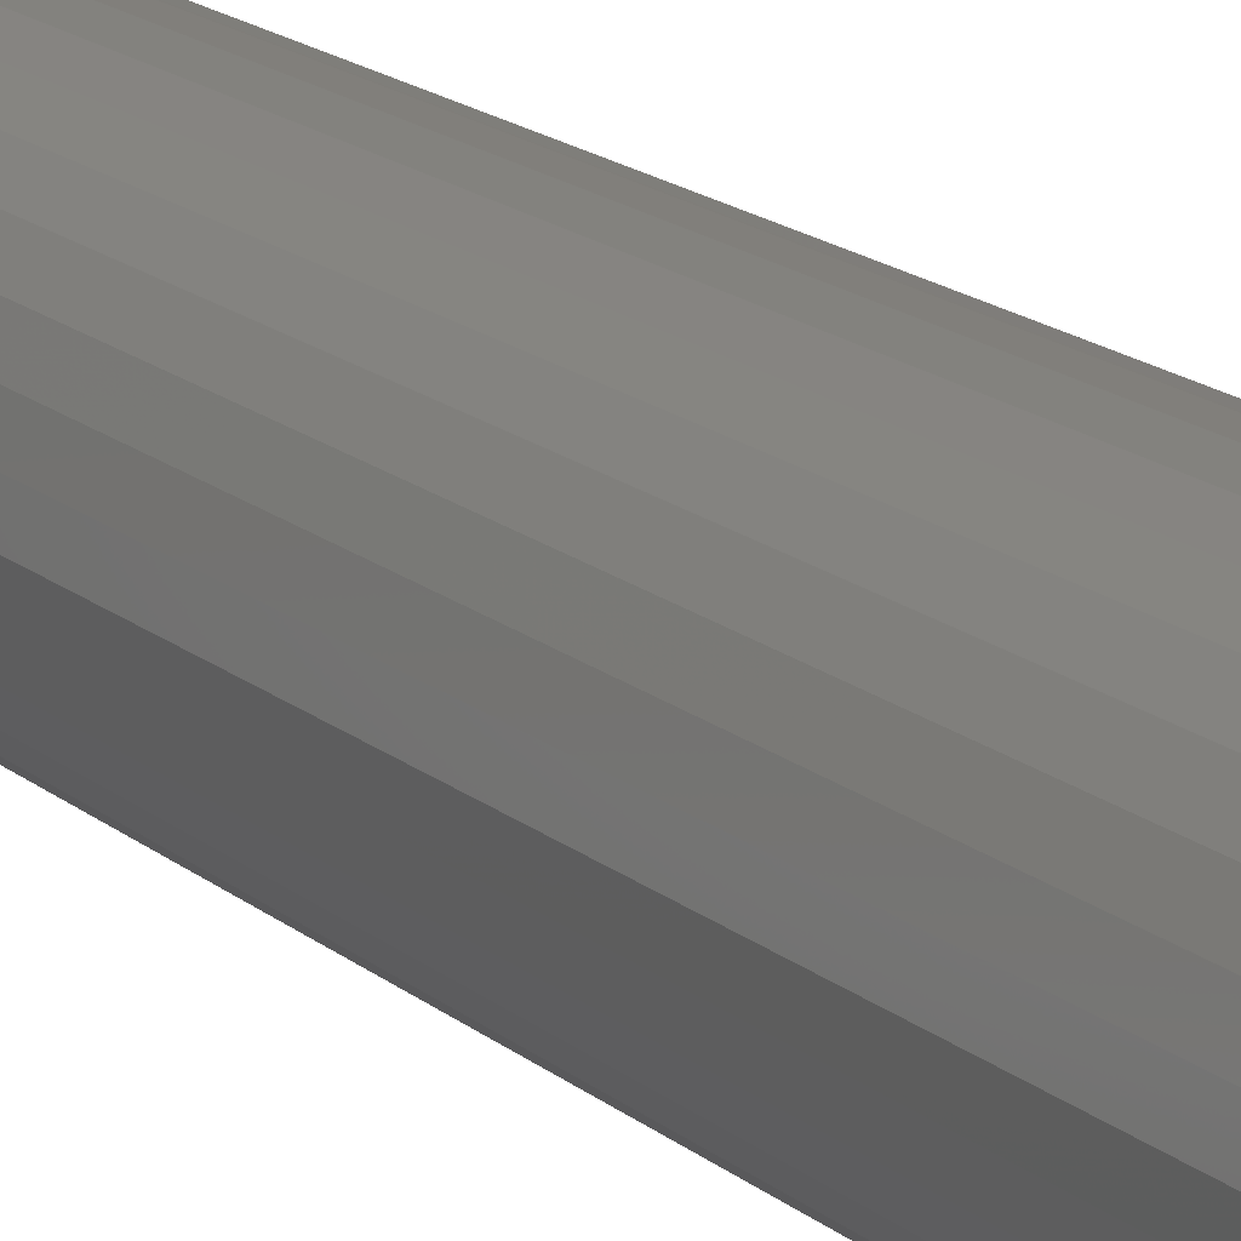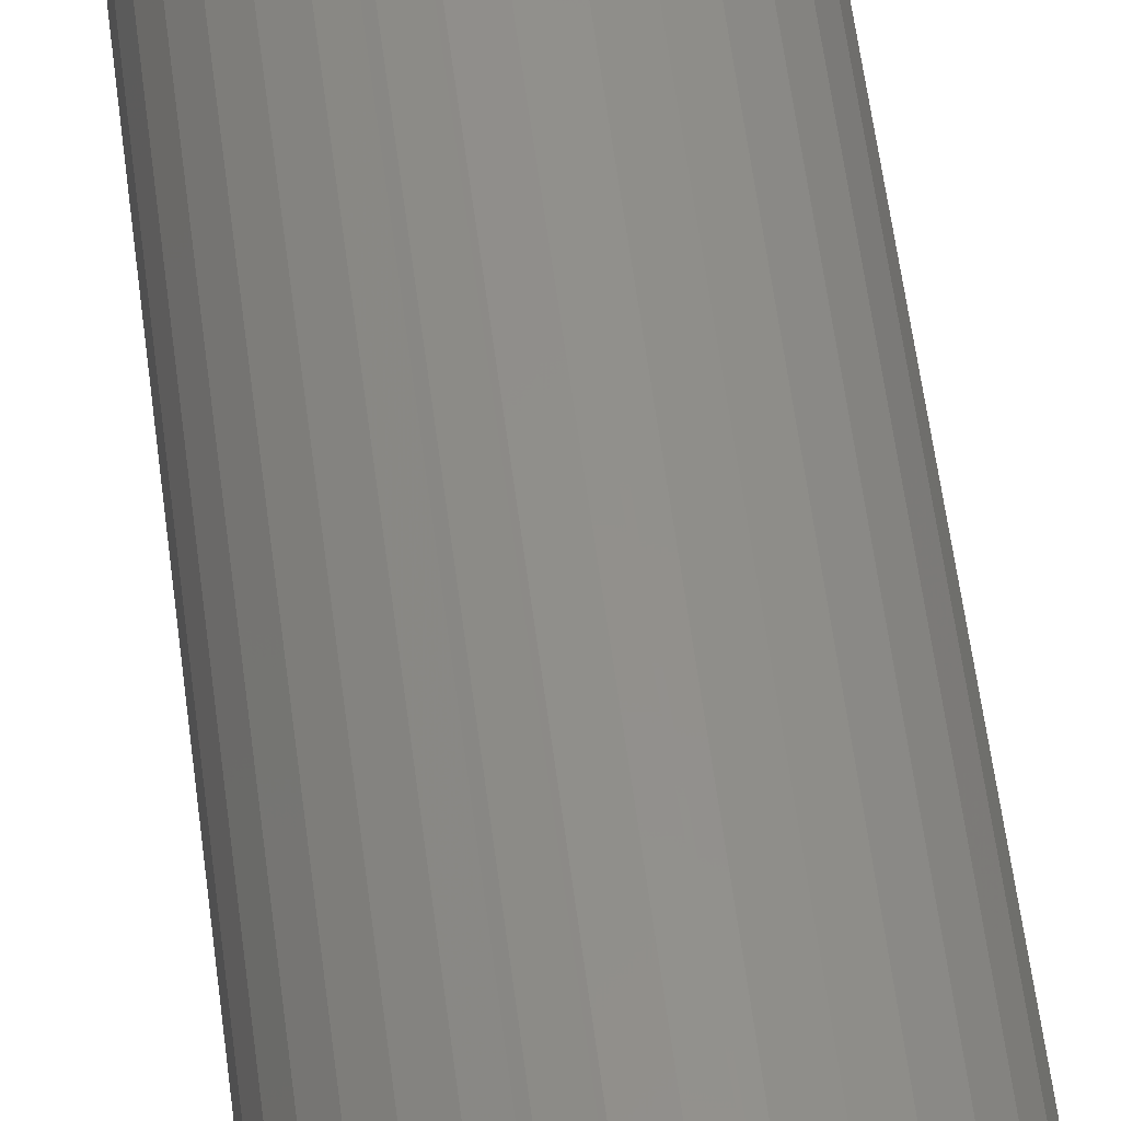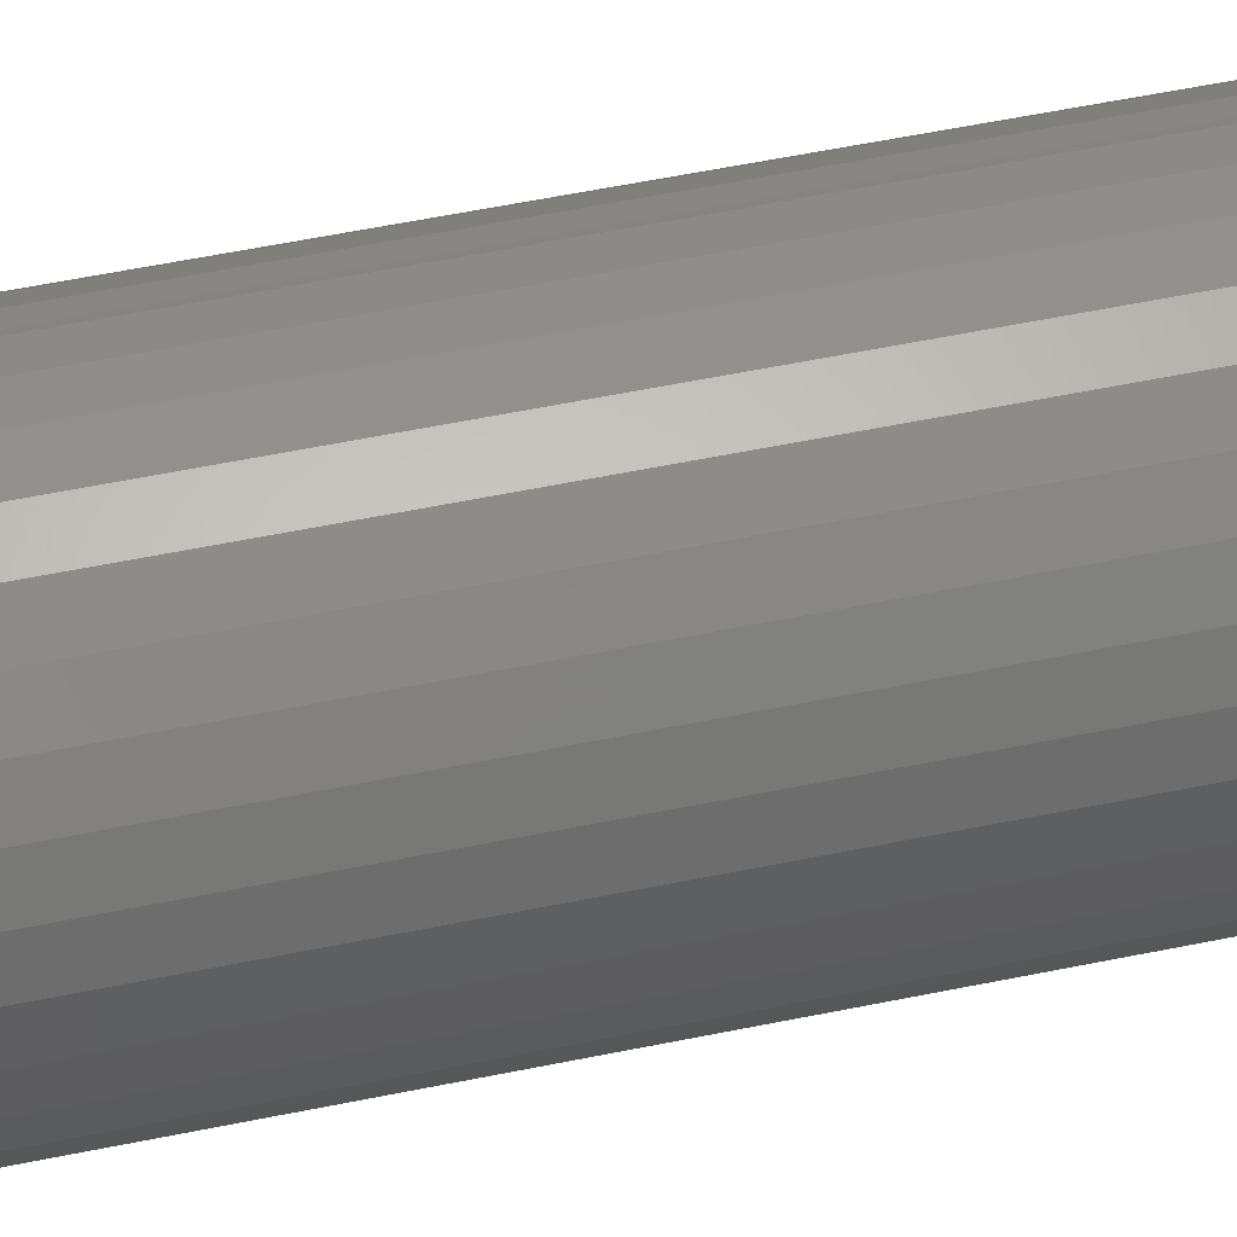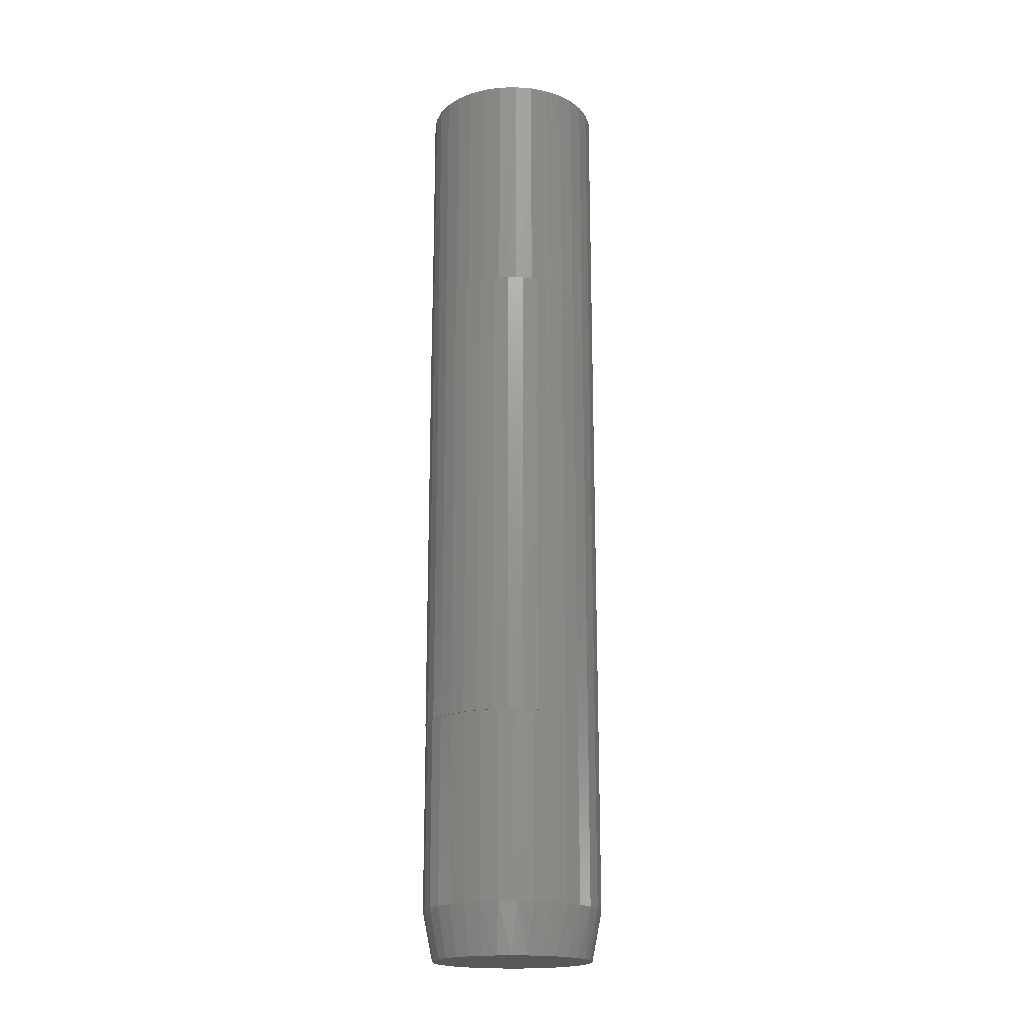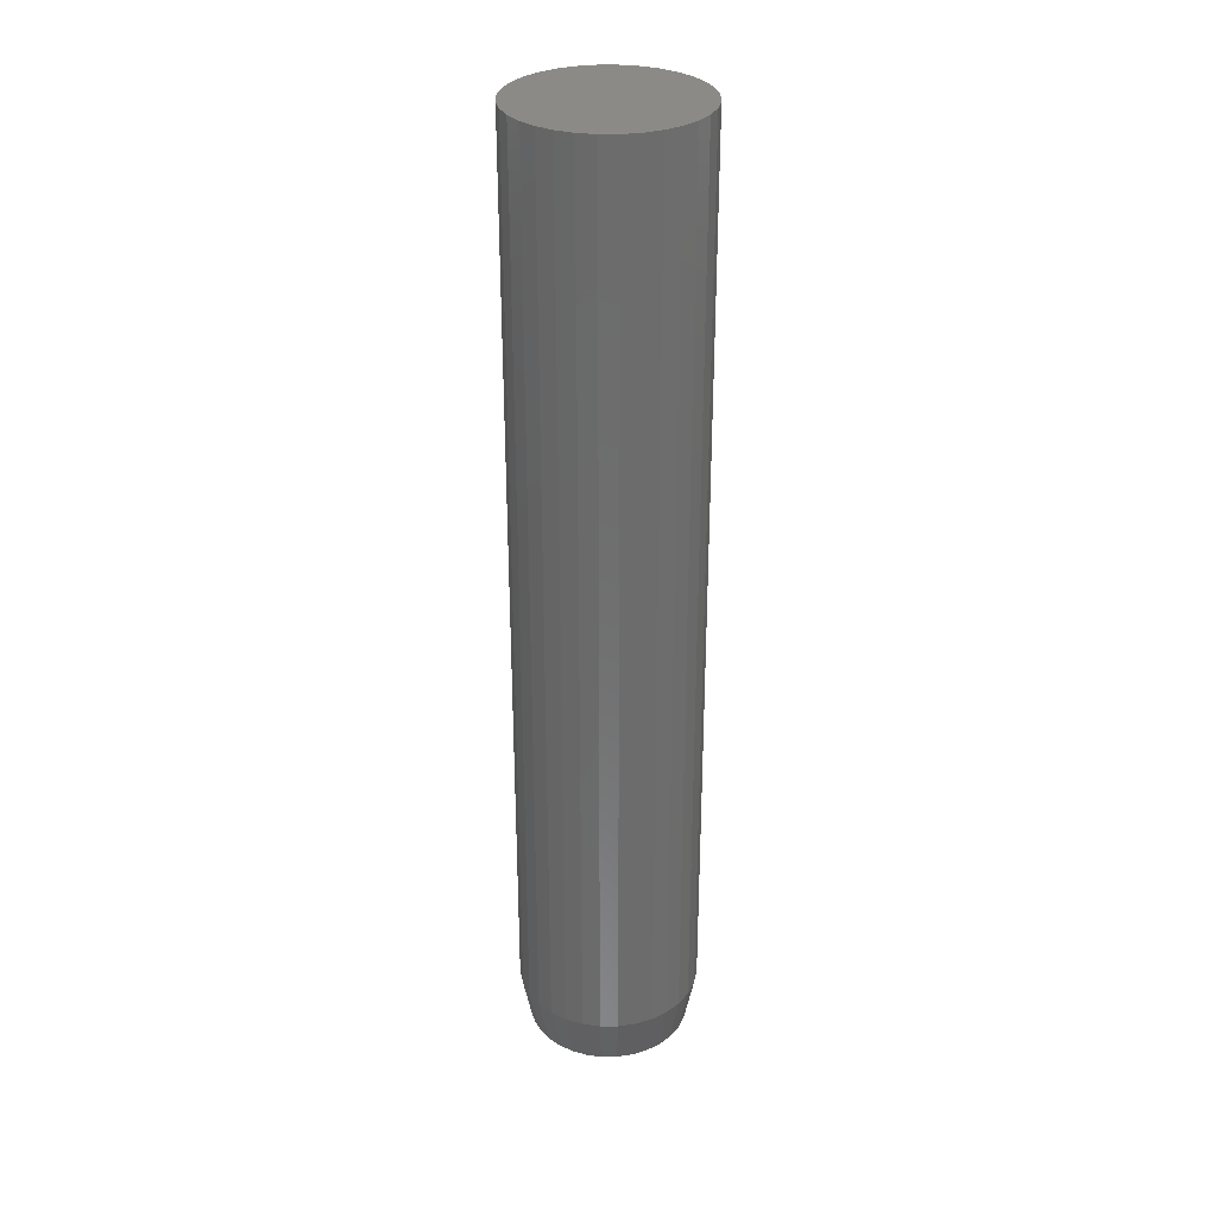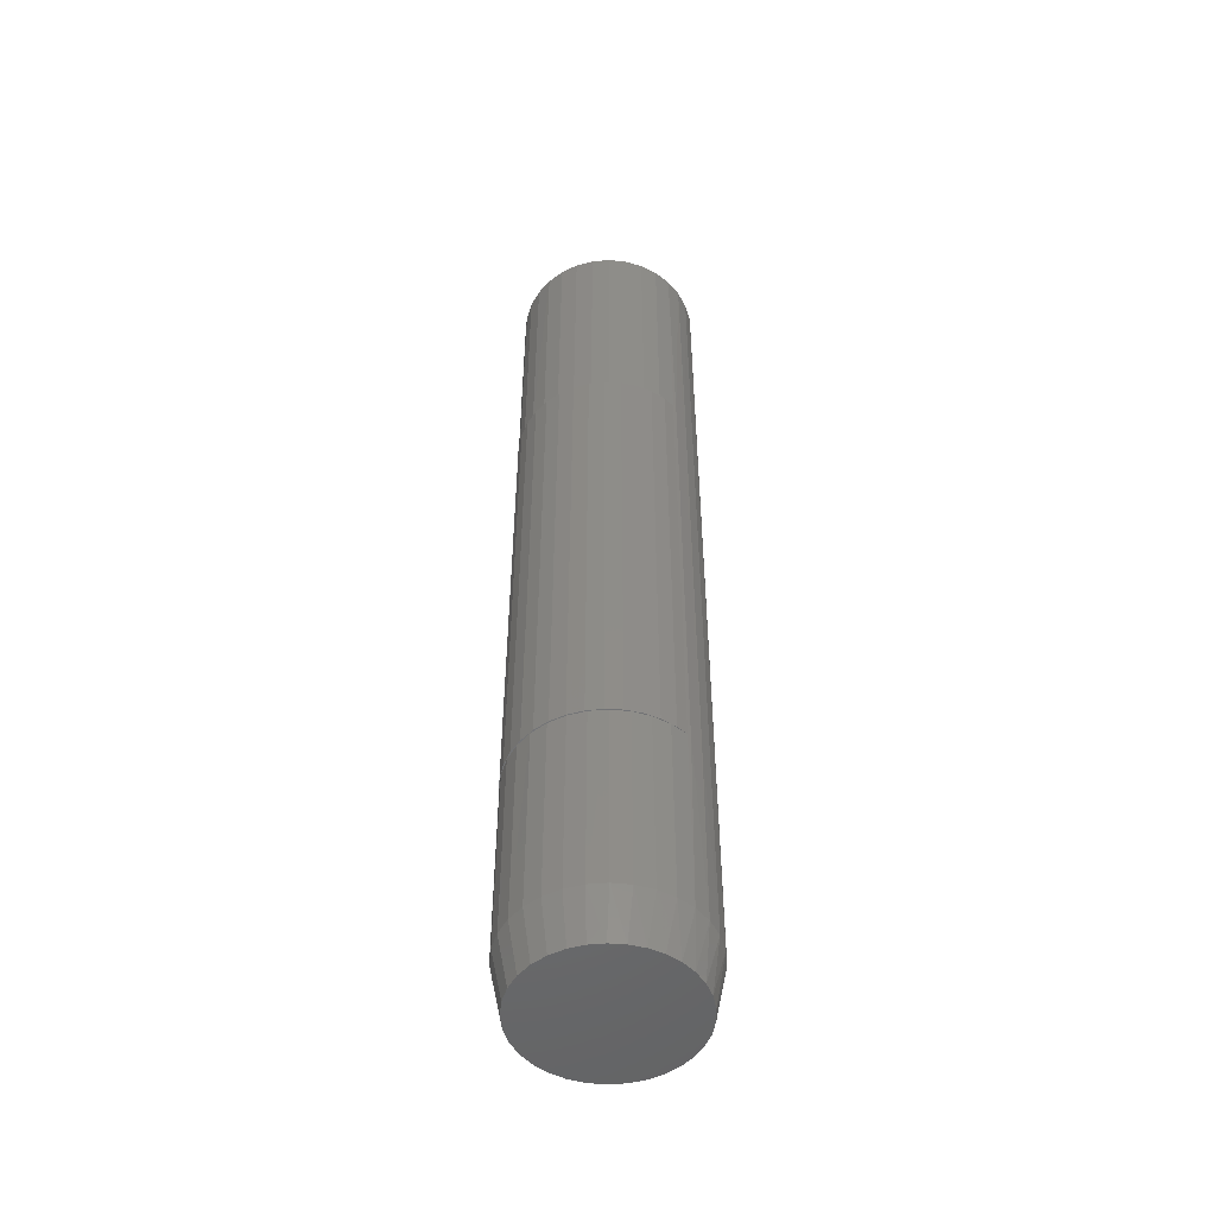
<metadata>
{"format":"stl","ext":"stl","renderer":"f3d","projection":"perspective","resolution":1024,"background":"white","views":[{"elev":15.2,"azim":-29.4,"up":"+Z"},{"elev":52.8,"azim":173.2,"up":"+Z"},{"elev":47.8,"azim":-103.6,"up":"+Z"},{"elev":-19.0,"azim":132.6,"up":"+Y"},{"elev":31.2,"azim":-84.7,"up":"+Y"},{"elev":-50.7,"azim":111.9,"up":"+Y"}]}
</metadata>
<code>
# stl→obj: 165 verts, 326 faces
v 0.05637 0.375 0.1311
v 0.05637 -0.375 0.1311
v 0.07359 -0.375 0.1233
v 0.02984 0.375 0.1392
v 0.02984 -0.375 0.1392
v 0.05102 -0.375 0.1337
v 0.07359 0.375 0.1233
v 0.05102 0.375 0.1337
v 0.02699 -0.375 0.1401
v 0.02699 0.375 0.1401
v 0.09399 0.375 0.1091
v 0.09399 -0.375 0.1091
v 0.1116 0.375 0.0916
v 0.1116 -0.375 0.0916
v 0.1259 0.375 0.07127
v 0.1259 -0.375 0.07127
v 0.1364 0.375 0.04876
v 0.1364 -0.375 0.04876
v 0.1429 0.375 0.02476
v 0.1429 -0.375 0.02476
v 0.1451 0.375 -6.091e-17
v 0.1451 -0.375 -6.091e-17
v 0.00222 0.375 0.1421
v 0.00222 -0.375 0.1421
v 0.05637 0.375 -0.1311
v 0.05637 -0.375 -0.1311
v 0.05102 -0.375 -0.1337
v 0.02984 0.375 -0.1392
v 0.02984 -0.375 -0.1392
v 0.02699 -0.375 -0.1401
v 0.05102 0.375 -0.1337
v 0.07359 -0.375 -0.1233
v 0.07359 0.375 -0.1233
v 0.02699 0.375 -0.1401
v 0.00222 0.375 -0.1421
v 0.00222 -0.375 -0.1421
v 0.1429 0.375 -0.02476
v 0.1429 -0.375 -0.02476
v 0.1364 0.375 -0.04876
v 0.1364 -0.375 -0.04876
v 0.1259 0.375 -0.07127
v 0.1259 -0.375 -0.07127
v 0.1116 0.375 -0.0916
v 0.1116 -0.375 -0.0916
v 0.09399 0.375 -0.1091
v 0.09399 -0.375 -0.1091
v 0.08081 0.375 0.1179
v 0.1022 0.375 0.1002
v 0.1198 0.375 0.07872
v 0.1328 0.375 0.05421
v 0.1409 0.375 0.02763
v 0.1436 0.375 -1.74e-17
v 0.1409 0.375 -0.02763
v 0.1328 0.375 -0.05421
v 0.1198 0.375 -0.07872
v 0.1022 0.375 -0.1002
v 0.08081 0.375 -0.1179
v 0.08081 -0.375 0.1179
v 0.1022 -0.375 0.1002
v 0.1198 -0.375 0.07872
v 0.1328 -0.375 0.05421
v 0.1409 -0.375 0.02763
v 0.1436 -0.375 -1.74e-17
v 0.1409 -0.375 -0.02763
v 0.1328 -0.375 -0.05421
v 0.1198 -0.375 -0.07872
v 0.1022 -0.375 -0.1002
v 0.08081 -0.375 -0.1179
v 0.05586 -0.6719 0.1313
v 0.0292 -0.6719 0.1394
v 0.00148 -0.6719 0.1421
v 0.0292 0.75 0.1394
v 0.05586 0.75 0.1313
v 0.00148 0.75 0.1421
v -0.02624 0.75 0.1394
v -0.02624 -0.6719 0.1394
v 0.08043 -0.6719 0.1182
v 0.102 -0.6719 0.1005
v 0.1196 -0.6719 0.07895
v 0.1328 -0.6719 0.05438
v 0.1409 -0.6719 0.02772
v 0.1436 -0.6719 -5.221e-17
v -0.1406 0.75 1.74e-17
v -0.1406 -0.6719 1.74e-17
v -0.1379 0.75 0.02772
v -0.1379 -0.6719 0.02772
v -0.1298 0.75 0.05438
v -0.1298 -0.6719 0.05438
v -0.1167 0.75 0.07895
v -0.1167 -0.6719 0.07895
v -0.099 0.75 0.1005
v -0.099 -0.6719 0.1005
v -0.07747 0.75 0.1182
v -0.07747 -0.6719 0.1182
v -0.0529 0.75 0.1313
v -0.0529 -0.6719 0.1313
v 0.08043 0.75 0.1182
v 0.102 0.75 0.1005
v 0.1196 0.75 0.07895
v 0.1328 0.75 0.05438
v 0.1409 0.75 0.02772
v 0.1436 0.75 -1.74e-17
v 0.0292 -0.6719 -0.1394
v 0.05586 -0.6719 -0.1313
v 0.00148 -0.6719 -0.1421
v 0.05586 0.75 -0.1313
v 0.0292 0.75 -0.1394
v 0.00148 0.75 -0.1421
v -0.02624 -0.6719 -0.1394
v -0.02624 0.75 -0.1394
v 0.1409 0.75 -0.02772
v 0.1328 0.75 -0.05438
v 0.1196 0.75 -0.07895
v 0.102 0.75 -0.1005
v 0.08043 0.75 -0.1182
v -0.0529 0.75 -0.1313
v -0.0529 -0.6719 -0.1313
v -0.07747 0.75 -0.1182
v -0.07747 -0.6719 -0.1182
v -0.099 0.75 -0.1005
v -0.099 -0.6719 -0.1005
v -0.1167 0.75 -0.07895
v -0.1167 -0.6719 -0.07895
v -0.1298 0.75 -0.05438
v -0.1298 -0.6719 -0.05438
v -0.1379 0.75 -0.02772
v -0.1379 -0.6719 -0.02772
v 0.1409 -0.6719 -0.02772
v 0.1328 -0.6719 -0.05438
v 0.1196 -0.6719 -0.07895
v 0.102 -0.6719 -0.1005
v 0.08043 -0.6719 -0.1182
v -0.02319 -0.75 0.124
v 0.02616 -0.75 0.124
v 0.001481 -0.75 0.1265
v -0.04692 -0.75 0.1169
v 0.04988 -0.75 0.1169
v -0.06879 -0.75 0.1052
v 0.07175 -0.75 0.1052
v 0.05786 -0.75 -0.1132
v -0.03313 -0.75 -0.1217
v 0.03609 -0.75 -0.1217
v -0.01019 -0.75 -0.1259
v 0.01315 -0.75 -0.1259
v 0.09092 -0.75 0.08943
v -0.08795 -0.75 0.08944
v 0.1066 -0.75 0.07027
v -0.1037 -0.75 0.07027
v 0.1183 -0.75 0.0484
v -0.1154 -0.75 0.0484
v 0.1255 -0.75 0.02468
v -0.1226 -0.75 0.02468
v 0.128 -0.75 -1.14e-16
v -0.125 -0.75 5.732e-07
v 0.1258 -0.75 -0.02324
v -0.1228 -0.75 -0.02324
v 0.1194 -0.75 -0.04569
v -0.1165 -0.75 -0.04569
v 0.109 -0.75 -0.06658
v -0.1061 -0.75 -0.06658
v 0.09495 -0.75 -0.08521
v -0.09199 -0.75 -0.08521
v 0.0777 -0.75 -0.1009
v -0.07474 -0.75 -0.1009
v -0.0549 -0.75 -0.1132
f 1 2 3
f 4 5 6
f 1 3 7
f 2 1 6
f 6 1 8
f 4 6 8
f 5 4 9
f 9 4 10
f 7 3 11
f 11 3 12
f 11 12 13
f 13 12 14
f 13 14 15
f 15 14 16
f 15 16 17
f 17 16 18
f 17 18 19
f 19 18 20
f 19 20 21
f 21 20 22
f 23 24 10
f 10 24 9
f 25 26 27
f 28 29 30
f 25 27 31
f 26 25 32
f 32 25 33
f 28 30 34
f 29 28 27
f 27 28 31
f 34 30 35
f 35 30 36
f 21 22 37
f 37 22 38
f 37 38 39
f 39 38 40
f 39 40 41
f 41 40 42
f 41 42 43
f 43 42 44
f 43 44 45
f 45 44 46
f 45 46 33
f 33 46 32
f 47 1 7
f 11 47 7
f 11 48 47
f 13 48 11
f 13 49 48
f 15 49 13
f 15 50 49
f 17 50 15
f 17 51 50
f 19 51 17
f 51 19 52
f 53 37 39
f 39 54 53
f 41 54 39
f 41 55 54
f 43 55 41
f 43 56 55
f 45 56 43
f 45 57 56
f 33 57 45
f 33 25 57
f 21 37 53
f 21 53 52
f 21 52 19
f 3 2 58
f 3 58 12
f 58 59 12
f 12 59 14
f 59 60 14
f 14 60 16
f 60 61 16
f 16 61 18
f 61 62 18
f 18 62 20
f 63 20 62
f 40 38 64
f 64 65 40
f 40 65 42
f 65 66 42
f 42 66 44
f 66 67 44
f 44 67 46
f 67 68 46
f 46 68 32
f 68 26 32
f 22 20 63
f 22 63 64
f 22 64 38
f 6 69 2
f 69 6 70
f 70 6 5
f 9 70 5
f 70 9 71
f 71 9 24
f 8 72 4
f 72 8 73
f 73 8 1
f 10 74 23
f 74 10 72
f 72 10 4
f 75 76 71
f 75 71 24
f 75 24 23
f 75 23 74
f 2 69 58
f 58 69 77
f 58 77 59
f 59 77 78
f 59 78 60
f 60 78 79
f 60 79 61
f 61 79 80
f 61 80 62
f 62 80 81
f 62 81 63
f 63 81 82
f 83 84 85
f 85 84 86
f 85 86 87
f 87 86 88
f 87 88 89
f 89 88 90
f 89 90 91
f 91 90 92
f 91 92 93
f 93 92 94
f 93 94 95
f 95 94 96
f 95 96 75
f 75 96 76
f 73 1 97
f 97 1 47
f 97 47 98
f 98 47 48
f 98 48 99
f 99 48 49
f 99 49 100
f 100 49 50
f 100 50 101
f 101 50 51
f 101 51 102
f 102 51 52
f 27 103 29
f 103 27 104
f 104 27 26
f 30 105 36
f 105 30 103
f 103 30 29
f 31 106 25
f 106 31 107
f 107 31 28
f 34 107 28
f 107 34 108
f 108 34 35
f 109 110 108
f 109 108 35
f 109 35 36
f 109 36 105
f 102 52 111
f 111 52 53
f 111 53 112
f 112 53 54
f 112 54 113
f 113 54 55
f 113 55 114
f 114 55 56
f 114 56 115
f 115 56 57
f 115 57 106
f 106 57 25
f 110 109 116
f 116 109 117
f 116 117 118
f 118 117 119
f 118 119 120
f 120 119 121
f 120 121 122
f 122 121 123
f 122 123 124
f 124 123 125
f 124 125 126
f 126 125 127
f 126 127 83
f 83 127 84
f 63 82 64
f 64 82 128
f 64 128 65
f 65 128 129
f 65 129 66
f 66 129 130
f 66 130 67
f 67 130 131
f 67 131 68
f 68 131 132
f 68 132 26
f 26 132 104
f 133 134 135
f 134 133 136
f 134 136 137
f 137 136 138
f 137 138 139
f 140 141 142
f 142 141 143
f 142 143 144
f 139 138 145
f 145 138 146
f 145 146 147
f 147 146 148
f 147 148 149
f 149 148 150
f 149 150 151
f 151 150 152
f 151 152 153
f 153 152 154
f 153 154 155
f 155 154 156
f 155 156 157
f 157 156 158
f 157 158 159
f 159 158 160
f 159 160 161
f 161 160 162
f 161 162 163
f 163 162 164
f 163 164 140
f 140 164 165
f 140 165 141
f 71 134 70
f 70 134 137
f 70 137 69
f 69 137 139
f 69 139 77
f 77 139 145
f 77 145 78
f 78 145 147
f 78 147 79
f 79 147 149
f 79 149 80
f 80 149 151
f 80 151 81
f 81 151 153
f 81 153 82
f 134 71 135
f 135 71 76
f 135 76 133
f 133 76 96
f 133 96 136
f 136 96 94
f 136 94 138
f 138 94 92
f 138 92 146
f 146 92 90
f 146 90 148
f 148 90 88
f 148 88 150
f 150 88 86
f 150 86 152
f 152 86 84
f 152 84 154
f 127 125 158
f 125 123 160
f 158 125 160
f 123 121 162
f 160 123 162
f 121 119 164
f 162 121 164
f 119 117 165
f 164 119 165
f 117 109 141
f 165 117 141
f 109 105 143
f 141 109 143
f 105 103 144
f 143 105 144
f 103 104 142
f 144 103 142
f 104 132 140
f 142 104 140
f 132 131 163
f 140 132 163
f 131 130 161
f 163 131 161
f 130 129 159
f 161 130 159
f 129 128 157
f 159 129 157
f 157 128 155
f 155 128 82
f 155 82 153
f 158 156 127
f 127 156 154
f 127 154 84
f 74 72 75
f 95 75 72
f 73 95 72
f 107 110 106
f 108 110 107
f 110 116 106
f 106 116 118
f 106 118 115
f 115 118 120
f 115 120 114
f 114 120 122
f 114 122 113
f 113 122 124
f 113 124 112
f 112 124 126
f 112 126 111
f 111 126 83
f 111 83 102
f 102 83 85
f 102 85 101
f 101 85 87
f 101 87 100
f 100 87 89
f 100 89 99
f 99 89 91
f 99 91 98
f 98 91 93
f 98 93 97
f 97 93 95
f 97 95 73

</code>
